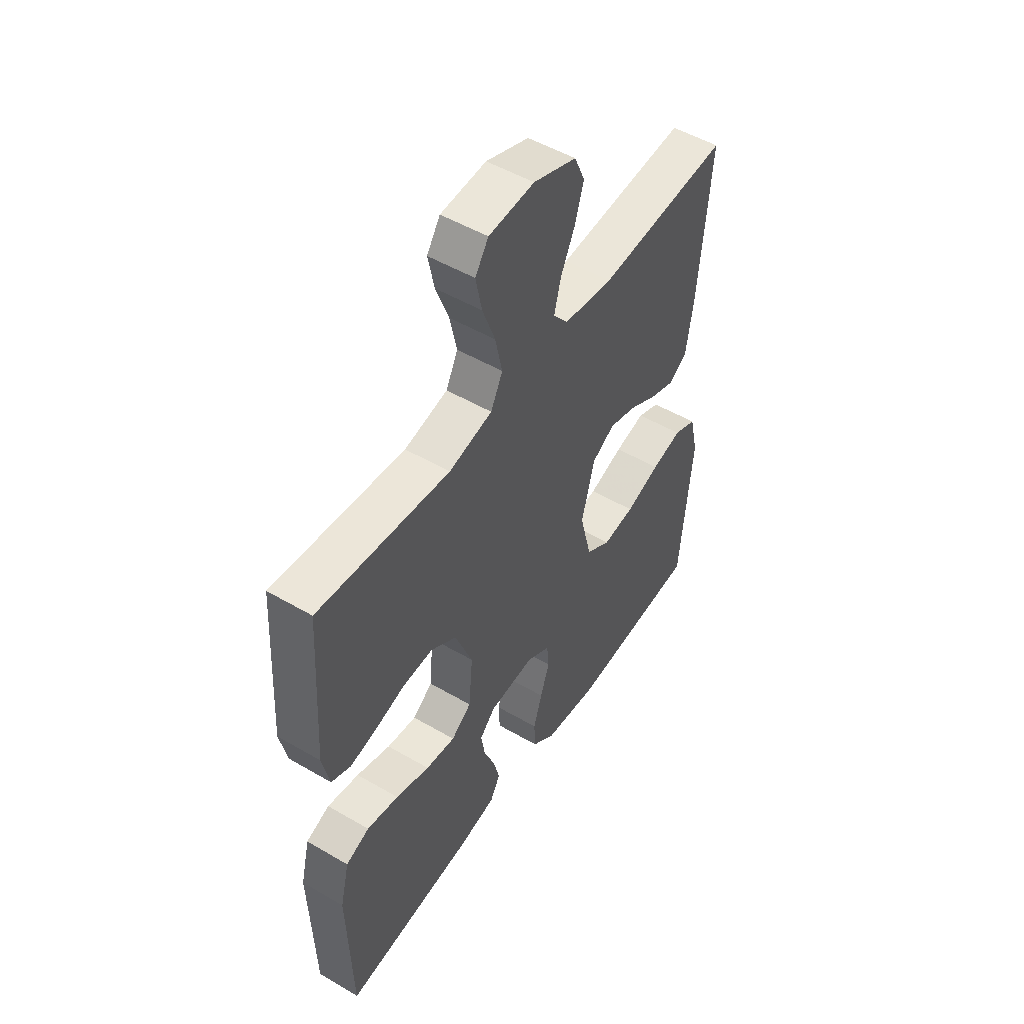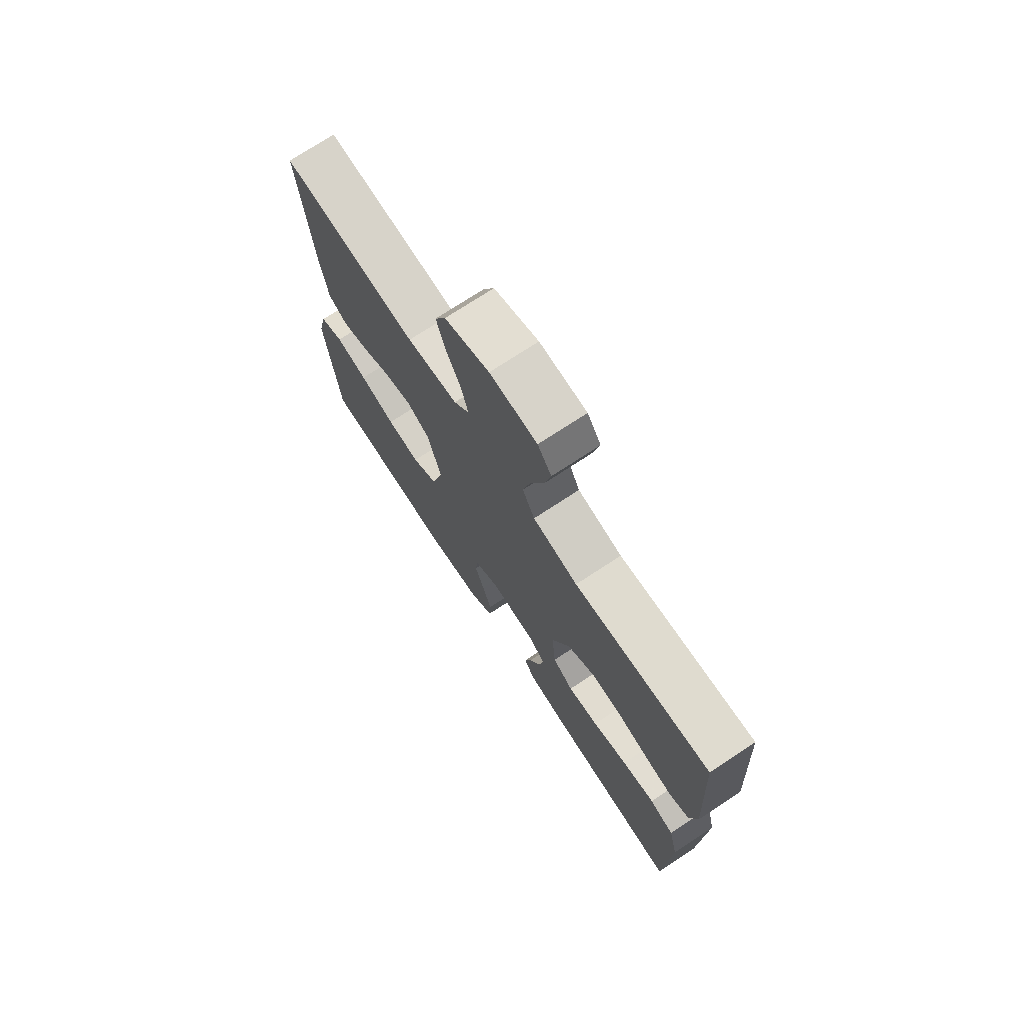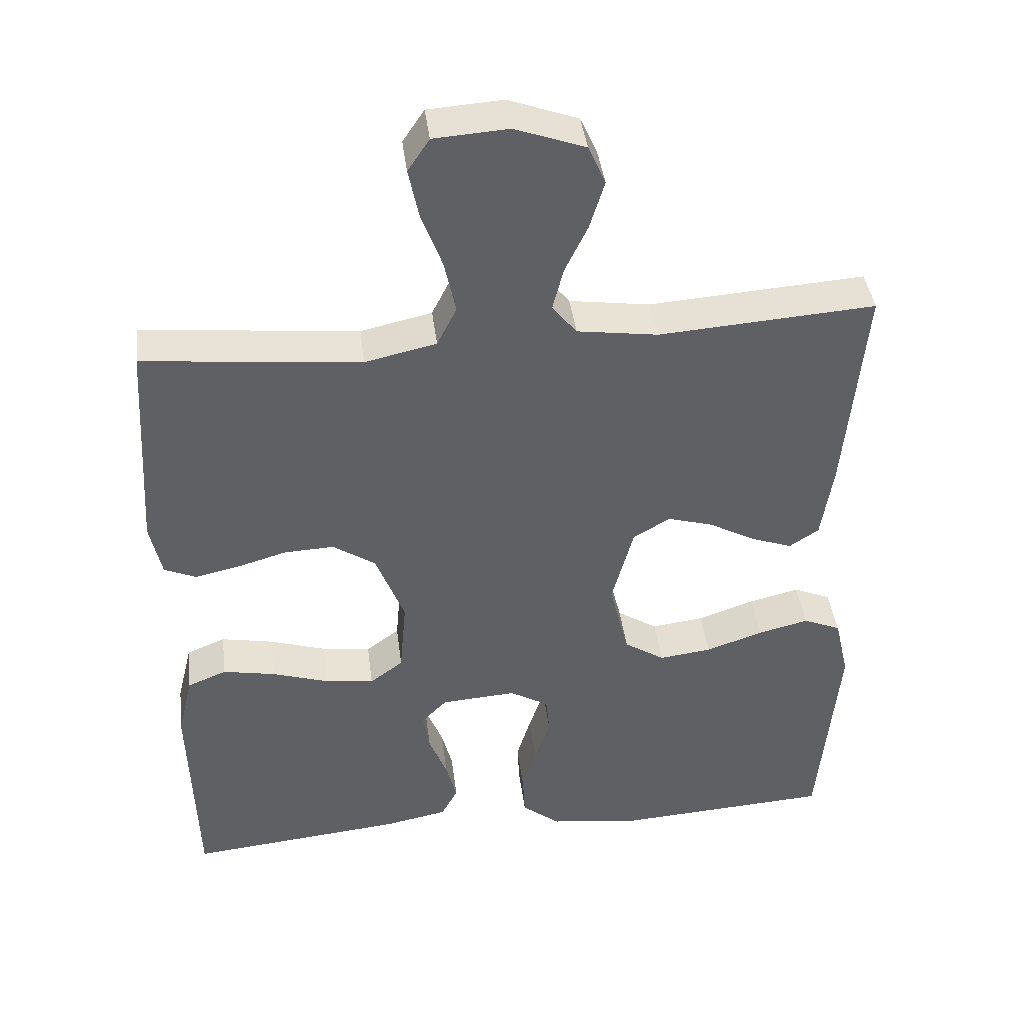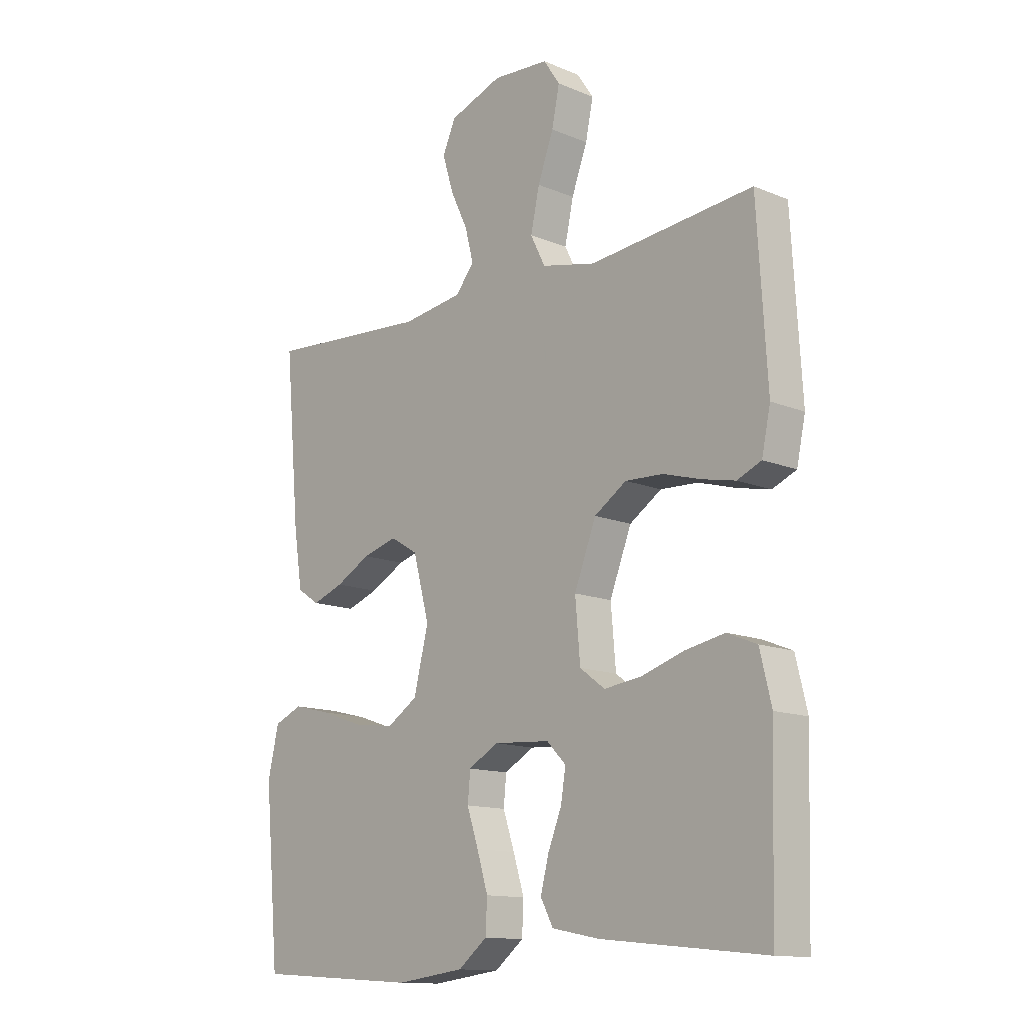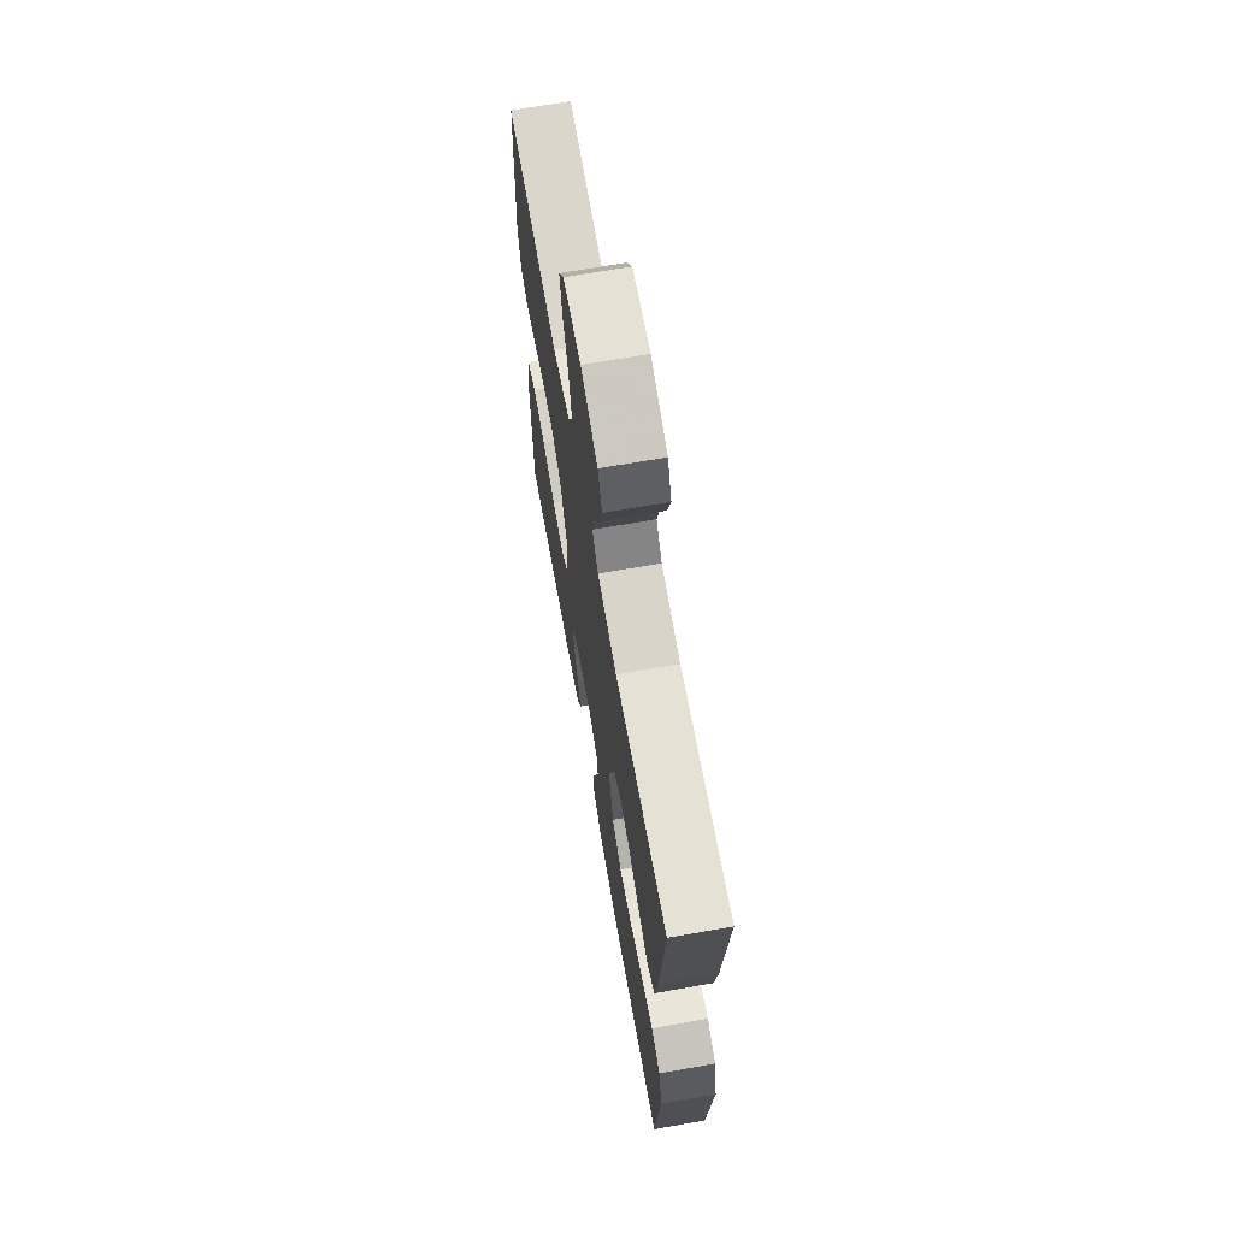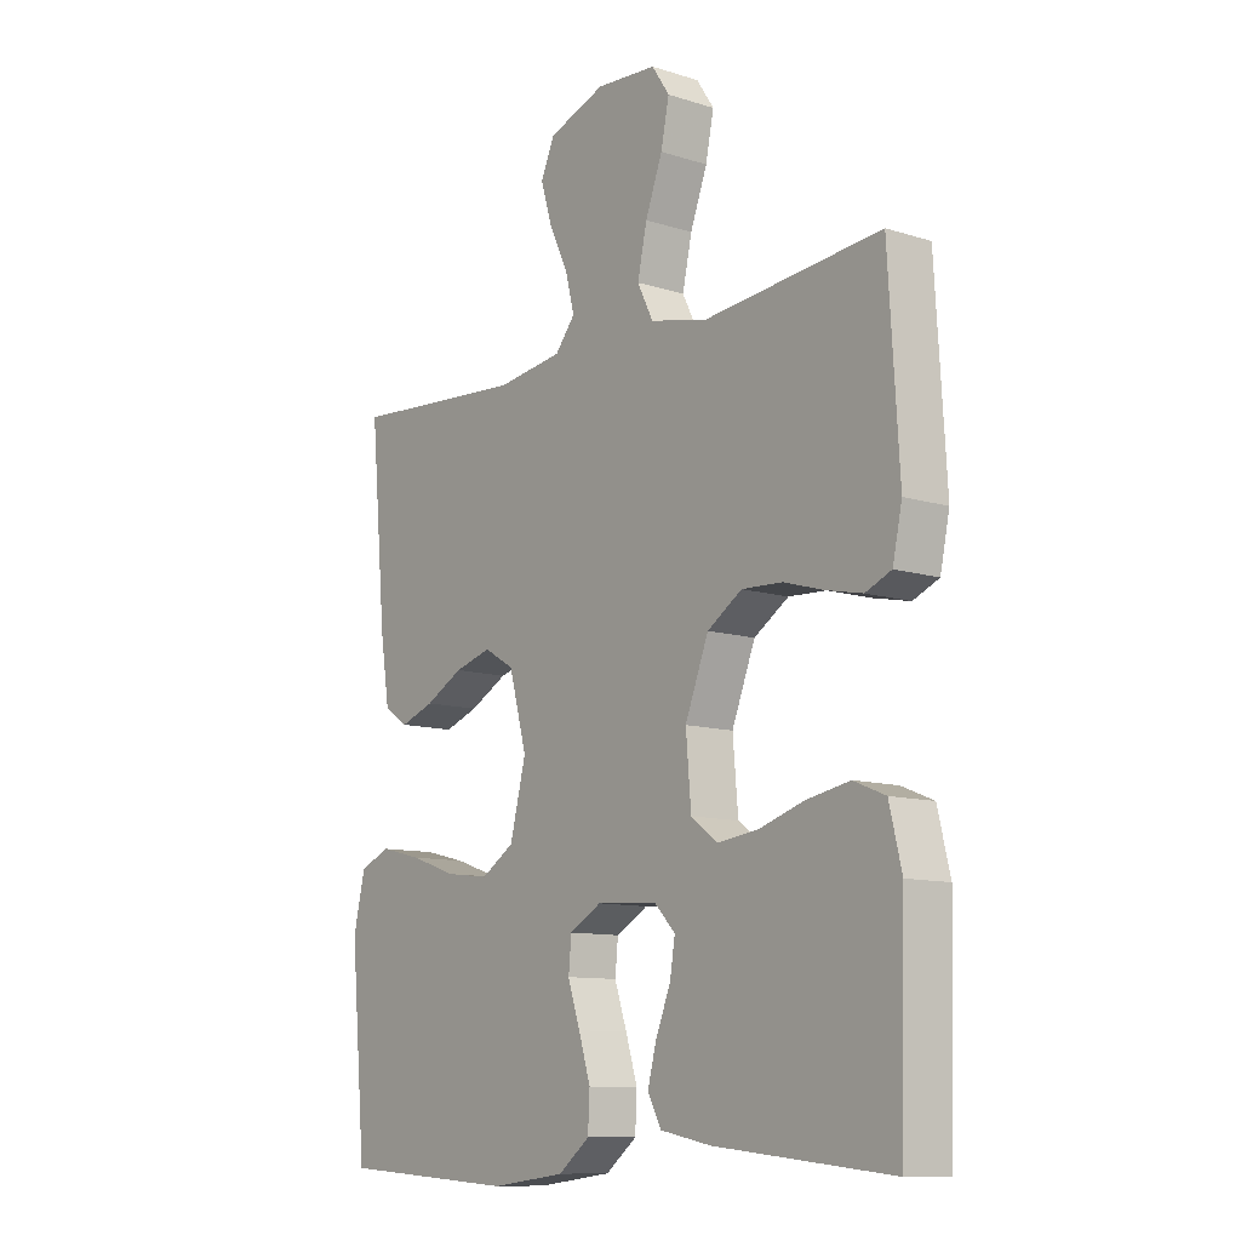
<metadata>
{"format":"obj","ext":"obj","renderer":"f3d","projection":"perspective","resolution":1024,"background":"white","views":[{"elev":51.1,"azim":-57.5,"up":"+Z"},{"elev":73.9,"azim":-123.3,"up":"+Z"},{"elev":41.3,"azim":-7.1,"up":"+Z"},{"elev":-13.3,"azim":-133.2,"up":"+Z"},{"elev":68.2,"azim":80.0,"up":"+Z"},{"elev":-10.7,"azim":-128.2,"up":"+Z"}]}
</metadata>
<code>
v -0.5 0.07 0.5
v -0.2 0.07 0.47
v -0.101 0.07 0.492
v -0.074 0.07 0.546
v -0.09 0.07 0.62
v -0.119 0.07 0.698
v -0.133 0.07 0.766
v -0.103 0.07 0.811
v 0 0.07 0.818
v 0.097 0.07 0.783
v 0.121 0.07 0.729
v 0.101 0.07 0.663
v 0.069 0.07 0.596
v 0.054 0.07 0.537
v 0.088 0.07 0.495
v 0.2 0.07 0.479
v 0.5 0.07 0.5
v 0.473 0.07 0.2
v 0.457 0.07 0.095
v 0.416 0.07 0.068
v 0.358 0.07 0.089
v 0.294 0.07 0.124
v 0.231 0.07 0.142
v 0.18 0.07 0.112
v 0.15 0.07 0
v 0.177 0.07 -0.108
v 0.233 0.07 -0.144
v 0.306 0.07 -0.135
v 0.385 0.07 -0.108
v 0.455 0.07 -0.091
v 0.507 0.07 -0.113
v 0.527 0.07 -0.2
v 0.5 0.07 -0.5
v 0.2 0.07 -0.519
v 0.074 0.07 -0.503
v 0.021 0.07 -0.461
v 0.018 0.07 -0.403
v 0.038 0.07 -0.338
v 0.059 0.07 -0.275
v 0.054 0.07 -0.223
v 0 0.07 -0.192
v -0.104 0.07 -0.199
v -0.139 0.07 -0.235
v -0.13 0.07 -0.29
v -0.105 0.07 -0.352
v -0.09 0.07 -0.41
v -0.113 0.07 -0.453
v -0.2 0.07 -0.47
v -0.5 0.07 -0.5
v -0.509 0.07 -0.2
v -0.488 0.07 -0.113
v -0.434 0.07 -0.091
v -0.361 0.07 -0.105
v -0.283 0.07 -0.13
v -0.215 0.07 -0.139
v -0.169 0.07 -0.105
v -0.16 0.07 0
v -0.2 0.07 0.103
v -0.259 0.07 0.142
v -0.328 0.07 0.139
v -0.397 0.07 0.119
v -0.458 0.07 0.106
v -0.502 0.07 0.125
v -0.518 0.07 0.2
v -0.5 0 0.5
v -0.2 0 0.47
v -0.101 0 0.492
v -0.074 0 0.546
v -0.09 0 0.62
v -0.119 0 0.698
v -0.133 0 0.766
v -0.103 0 0.811
v 0 0 0.818
v 0.097 0 0.783
v 0.121 0 0.729
v 0.101 0 0.663
v 0.069 0 0.596
v 0.054 0 0.537
v 0.088 0 0.495
v 0.2 0 0.479
v 0.5 0 0.5
v 0.473 0 0.2
v 0.457 0 0.095
v 0.416 0 0.068
v 0.358 0 0.089
v 0.294 0 0.124
v 0.231 0 0.142
v 0.18 0 0.112
v 0.15 0 0
v 0.177 0 -0.108
v 0.233 0 -0.144
v 0.306 0 -0.135
v 0.385 0 -0.108
v 0.455 0 -0.091
v 0.507 0 -0.113
v 0.527 0 -0.2
v 0.5 0 -0.5
v 0.2 0 -0.519
v 0.074 0 -0.503
v 0.021 0 -0.461
v 0.018 0 -0.403
v 0.038 0 -0.338
v 0.059 0 -0.275
v 0.054 0 -0.223
v 0 0 -0.192
v -0.104 0 -0.199
v -0.139 0 -0.235
v -0.13 0 -0.29
v -0.105 0 -0.352
v -0.09 0 -0.41
v -0.113 0 -0.453
v -0.2 0 -0.47
v -0.5 0 -0.5
v -0.509 0 -0.2
v -0.488 0 -0.113
v -0.434 0 -0.091
v -0.361 0 -0.105
v -0.283 0 -0.13
v -0.215 0 -0.139
v -0.169 0 -0.105
v -0.16 0 0
v -0.2 0 0.103
v -0.259 0 0.142
v -0.328 0 0.139
v -0.397 0 0.119
v -0.458 0 0.106
v -0.502 0 0.125
v -0.518 0 0.2
f 63 64 1 2
f 60 61 62 63
f 60 63 2 3
f 59 60 3
f 58 59 3 4
f 57 58 4
f 56 57 4
f 51 52 53 54
f 51 54 55
f 50 51 55
f 49 50 55
f 48 49 55 56
f 44 45 46 47
f 43 44 47 48
f 36 37 38 39
f 34 35 36 39
f 34 39 40
f 33 34 40
f 32 33 40
f 31 32 40 41
f 28 29 30 31
f 27 28 31 41
f 19 20 21 22
f 19 22 23
f 16 17 18 19
f 15 16 19 23
f 14 15 23 24
f 10 11 12 13
f 10 13 14
f 9 10 14
f 8 9 14
f 5 6 7 8
f 4 5 8 14
f 43 48 56 4
f 26 27 41 42
f 25 26 42
f 14 24 25 42
f 4 14 42 43
f 66 65 128 127
f 127 126 125 124
f 67 66 127 124
f 67 124 123
f 68 67 123 122
f 68 122 121
f 68 121 120
f 118 117 116 115
f 119 118 115
f 119 115 114
f 119 114 113
f 120 119 113 112
f 111 110 109 108
f 112 111 108 107
f 103 102 101 100
f 103 100 99 98
f 104 103 98
f 104 98 97
f 104 97 96
f 105 104 96 95
f 95 94 93 92
f 105 95 92 91
f 86 85 84 83
f 87 86 83
f 83 82 81 80
f 87 83 80 79
f 88 87 79 78
f 77 76 75 74
f 78 77 74
f 78 74 73
f 78 73 72
f 72 71 70 69
f 78 72 69 68
f 68 120 112 107
f 106 105 91 90
f 106 90 89
f 106 89 88 78
f 107 106 78 68
f 1 65 66 2
f 2 66 67 3
f 3 67 68 4
f 4 68 69 5
f 5 69 70 6
f 6 70 71 7
f 7 71 72 8
f 8 72 73 9
f 9 73 74 10
f 10 74 75 11
f 11 75 76 12
f 12 76 77 13
f 13 77 78 14
f 14 78 79 15
f 15 79 80 16
f 16 80 81 17
f 17 81 82 18
f 18 82 83 19
f 19 83 84 20
f 20 84 85 21
f 21 85 86 22
f 22 86 87 23
f 23 87 88 24
f 24 88 89 25
f 25 89 90 26
f 26 90 91 27
f 27 91 92 28
f 28 92 93 29
f 29 93 94 30
f 30 94 95 31
f 31 95 96 32
f 32 96 97 33
f 33 97 98 34
f 34 98 99 35
f 35 99 100 36
f 36 100 101 37
f 37 101 102 38
f 38 102 103 39
f 39 103 104 40
f 40 104 105 41
f 41 105 106 42
f 42 106 107 43
f 43 107 108 44
f 44 108 109 45
f 45 109 110 46
f 46 110 111 47
f 47 111 112 48
f 48 112 113 49
f 49 113 114 50
f 50 114 115 51
f 51 115 116 52
f 52 116 117 53
f 53 117 118 54
f 54 118 119 55
f 55 119 120 56
f 56 120 121 57
f 57 121 122 58
f 58 122 123 59
f 59 123 124 60
f 60 124 125 61
f 61 125 126 62
f 62 126 127 63
f 63 127 128 64
f 64 128 65 1

</code>
